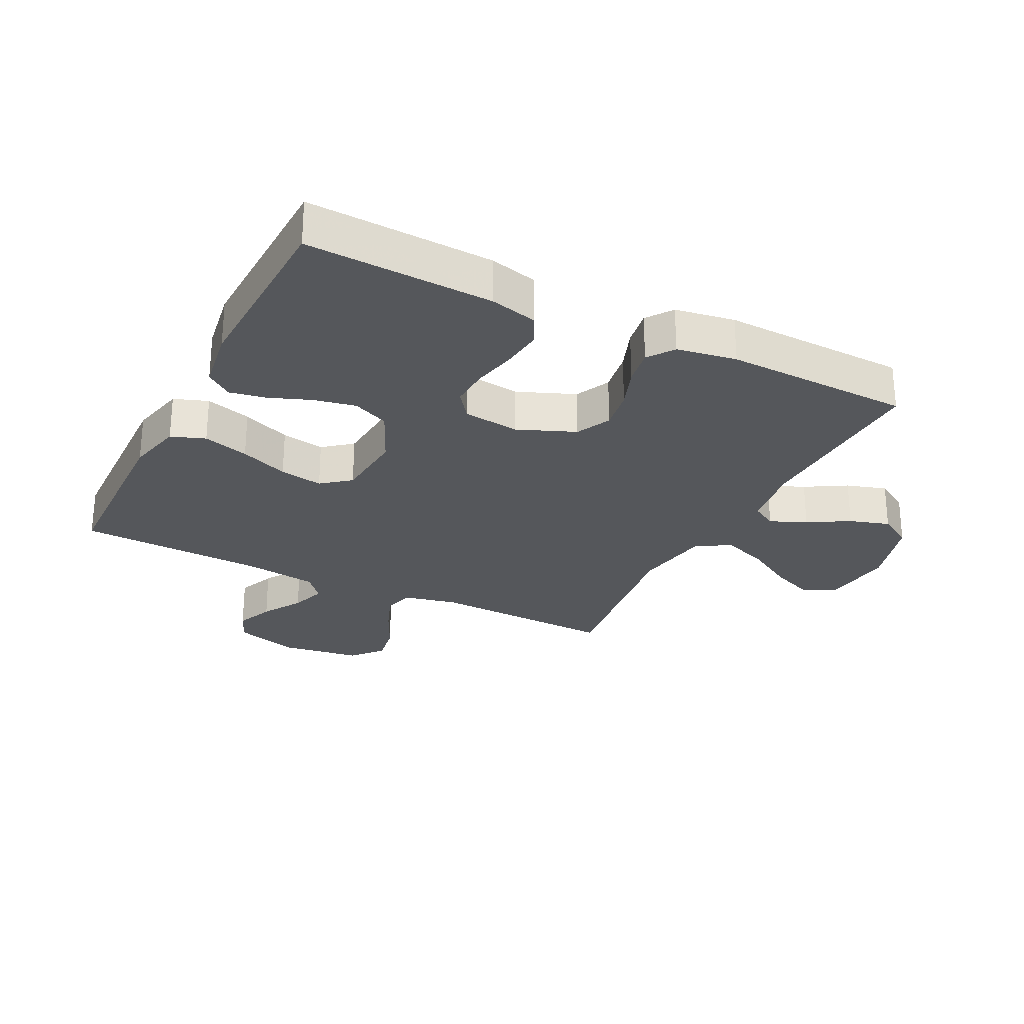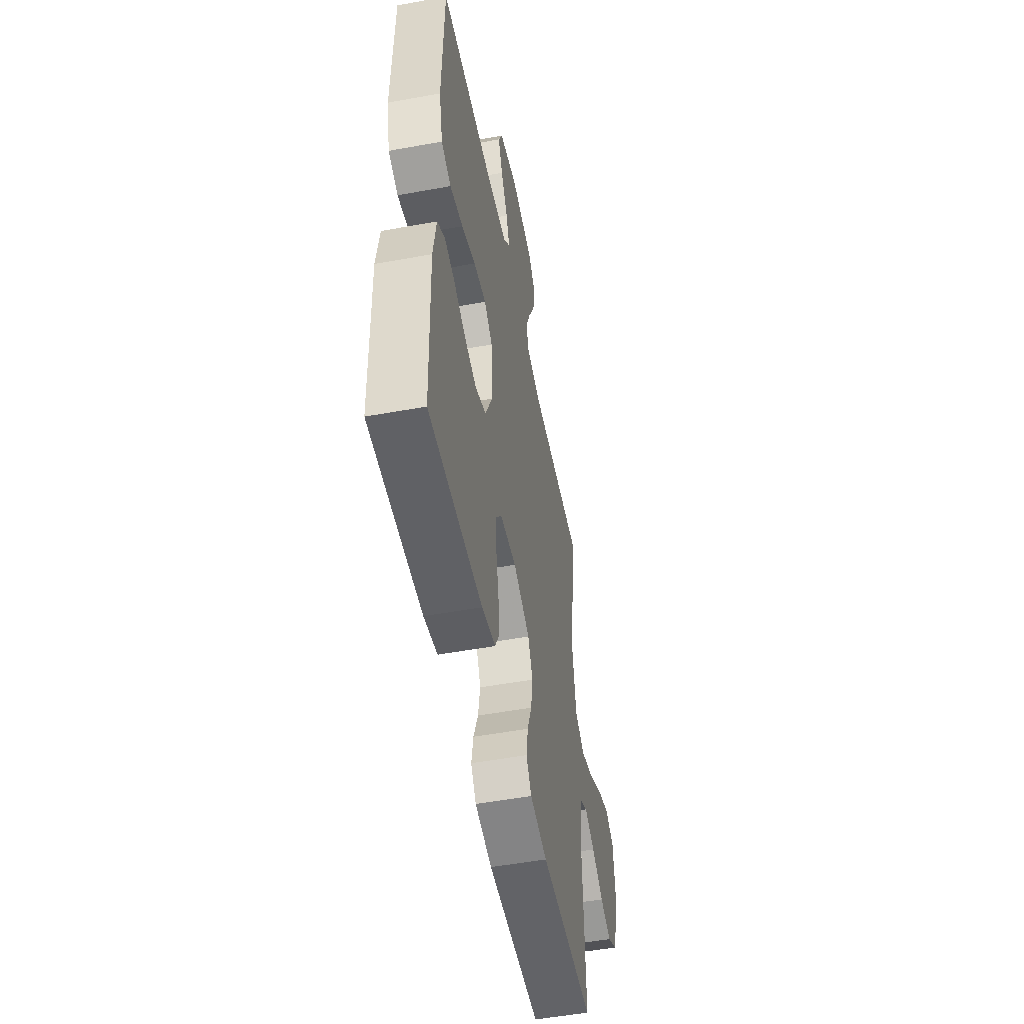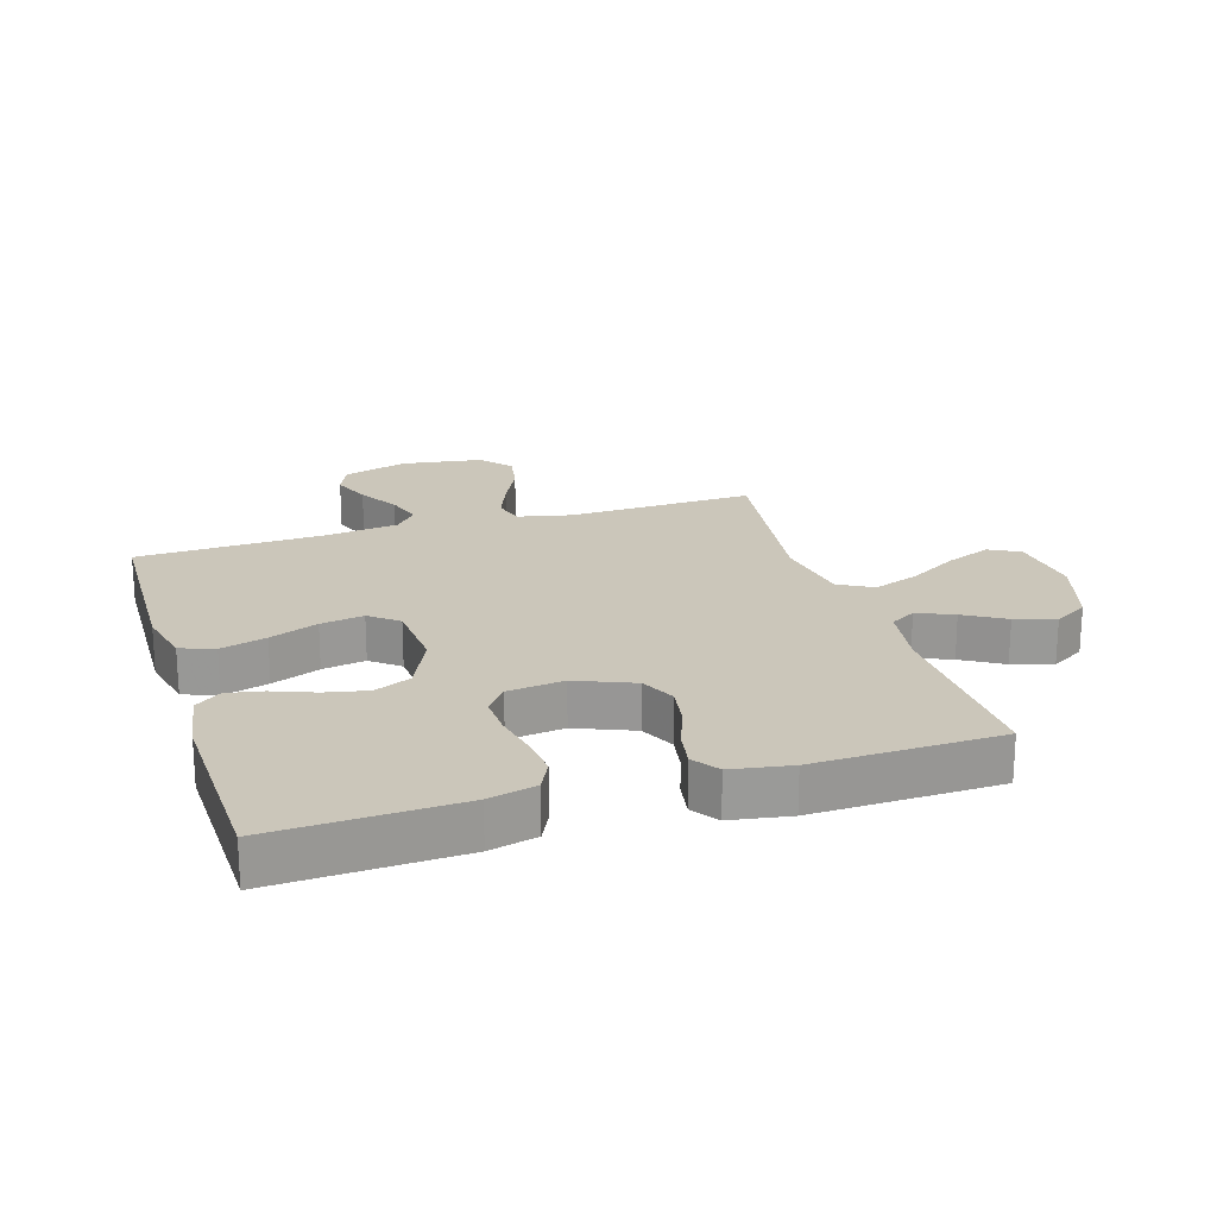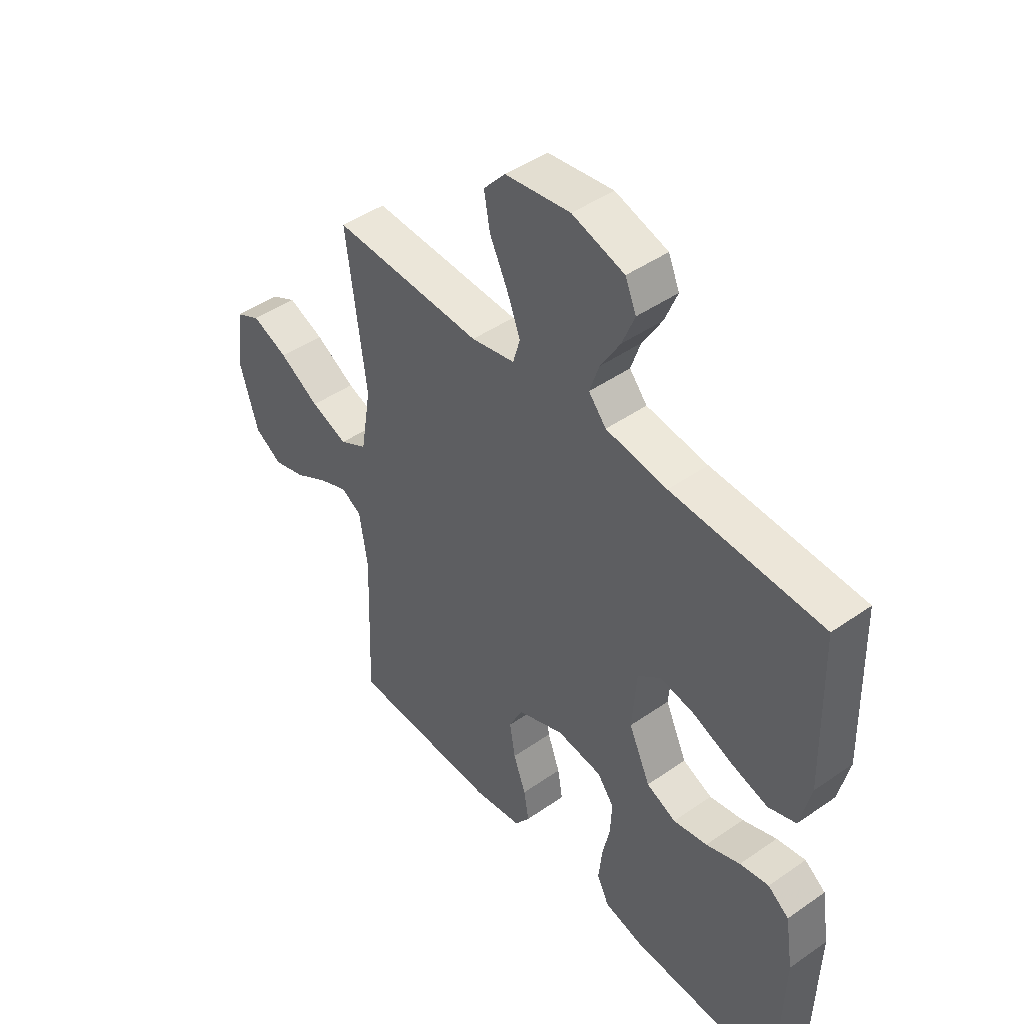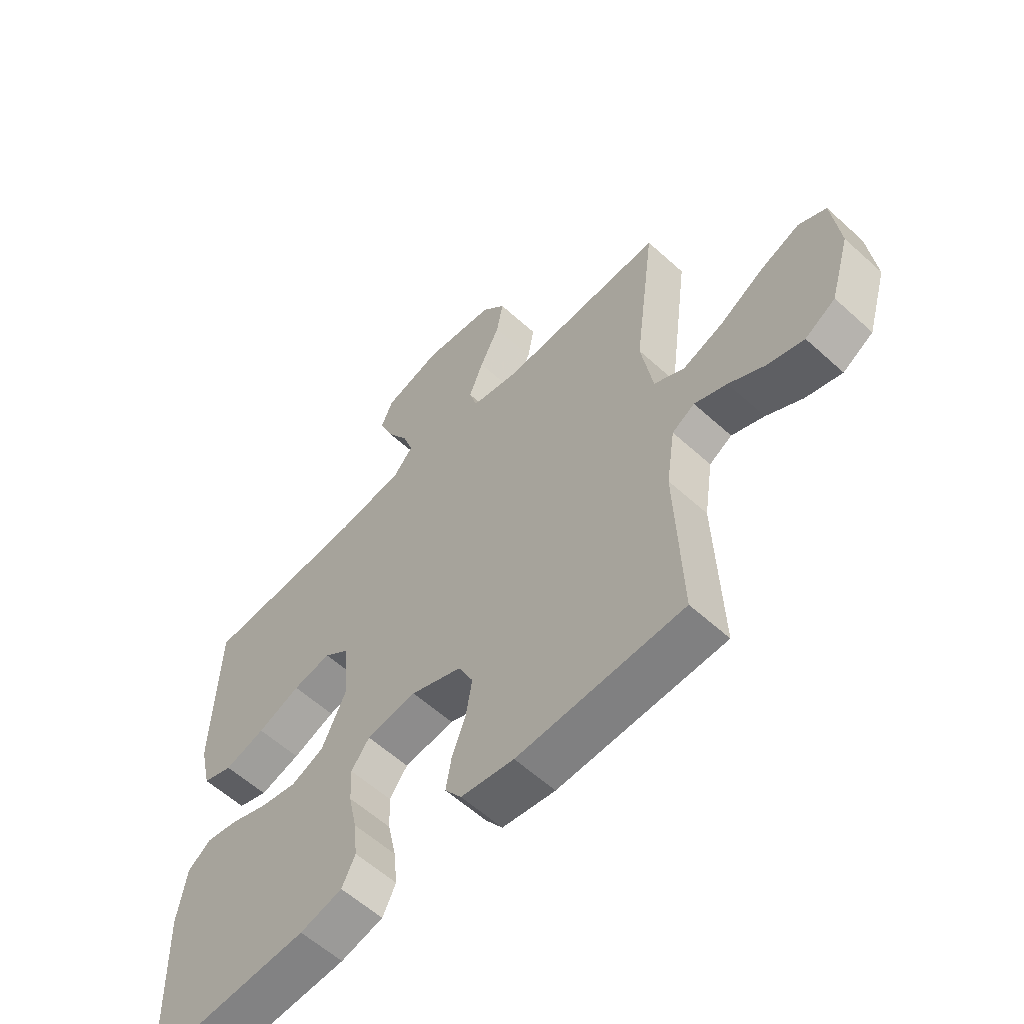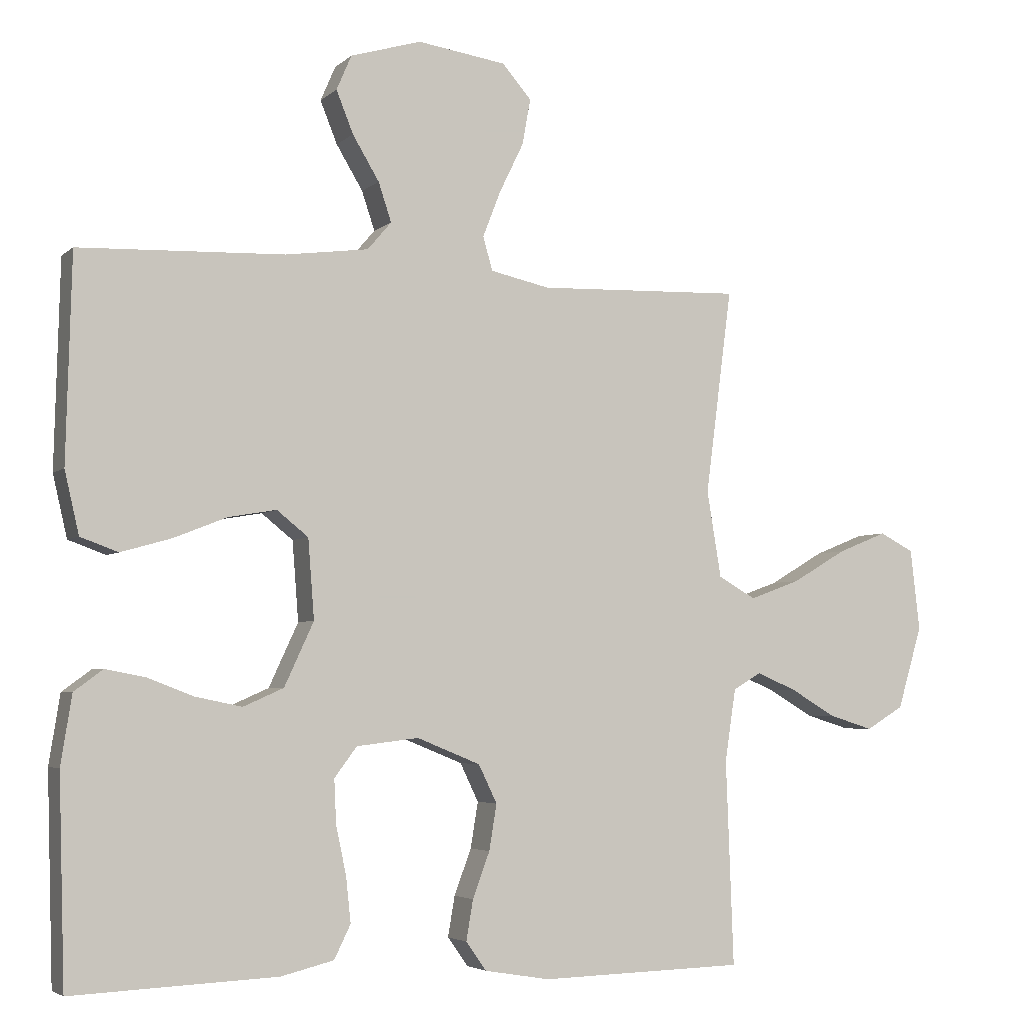
<metadata>
{"format":"obj","ext":"obj","renderer":"f3d","projection":"perspective","resolution":1024,"background":"white","views":[{"elev":-26.8,"azim":153.2,"up":"+Y"},{"elev":-52.5,"azim":101.1,"up":"+Z"},{"elev":21.2,"azim":162.8,"up":"+Y"},{"elev":45.5,"azim":51.2,"up":"+Z"},{"elev":-58.9,"azim":-133.1,"up":"+Z"},{"elev":-4.2,"azim":156.9,"up":"+Z"}]}
</metadata>
<code>
v 0.5 0.07 0.5
v 0.508 0.07 0.2
v 0.487 0.07 0.109
v 0.432 0.07 0.089
v 0.358 0.07 0.11
v 0.28 0.07 0.141
v 0.21 0.07 0.153
v 0.164 0.07 0.116
v 0.155 0.07 0
v 0.198 0.07 -0.093
v 0.257 0.07 -0.119
v 0.325 0.07 -0.105
v 0.393 0.07 -0.079
v 0.451 0.07 -0.068
v 0.493 0.07 -0.099
v 0.509 0.07 -0.2
v 0.5 0.07 -0.5
v 0.2 0.07 -0.487
v 0.123 0.07 -0.468
v 0.099 0.07 -0.419
v 0.106 0.07 -0.353
v 0.121 0.07 -0.282
v 0.124 0.07 -0.218
v 0.091 0.07 -0.174
v 0 0.07 -0.163
v -0.093 0.07 -0.201
v -0.12 0.07 -0.257
v -0.109 0.07 -0.324
v -0.084 0.07 -0.391
v -0.074 0.07 -0.45
v -0.104 0.07 -0.492
v -0.2 0.07 -0.508
v -0.5 0.07 -0.5
v -0.489 0.07 -0.2
v -0.505 0.07 -0.094
v -0.546 0.07 -0.07
v -0.605 0.07 -0.095
v -0.671 0.07 -0.134
v -0.736 0.07 -0.154
v -0.791 0.07 -0.121
v -0.827 0.07 0
v -0.813 0.07 0.119
v -0.763 0.07 0.145
v -0.691 0.07 0.116
v -0.611 0.07 0.069
v -0.537 0.07 0.042
v -0.482 0.07 0.073
v -0.461 0.07 0.2
v -0.5 0.07 0.5
v -0.2 0.07 0.49
v -0.113 0.07 0.509
v -0.099 0.07 0.558
v -0.125 0.07 0.625
v -0.161 0.07 0.699
v -0.173 0.07 0.766
v -0.13 0.07 0.815
v 0 0.07 0.834
v 0.104 0.07 0.803
v 0.126 0.07 0.752
v 0.101 0.07 0.69
v 0.062 0.07 0.625
v 0.043 0.07 0.568
v 0.078 0.07 0.527
v 0.2 0.07 0.511
v 0.5 0 0.5
v 0.508 0 0.2
v 0.487 0 0.109
v 0.432 0 0.089
v 0.358 0 0.11
v 0.28 0 0.141
v 0.21 0 0.153
v 0.164 0 0.116
v 0.155 0 0
v 0.198 0 -0.093
v 0.257 0 -0.119
v 0.325 0 -0.105
v 0.393 0 -0.079
v 0.451 0 -0.068
v 0.493 0 -0.099
v 0.509 0 -0.2
v 0.5 0 -0.5
v 0.2 0 -0.487
v 0.123 0 -0.468
v 0.099 0 -0.419
v 0.106 0 -0.353
v 0.121 0 -0.282
v 0.124 0 -0.218
v 0.091 0 -0.174
v 0 0 -0.163
v -0.093 0 -0.201
v -0.12 0 -0.257
v -0.109 0 -0.324
v -0.084 0 -0.391
v -0.074 0 -0.45
v -0.104 0 -0.492
v -0.2 0 -0.508
v -0.5 0 -0.5
v -0.489 0 -0.2
v -0.505 0 -0.094
v -0.546 0 -0.07
v -0.605 0 -0.095
v -0.671 0 -0.134
v -0.736 0 -0.154
v -0.791 0 -0.121
v -0.827 0 0
v -0.813 0 0.119
v -0.763 0 0.145
v -0.691 0 0.116
v -0.611 0 0.069
v -0.537 0 0.042
v -0.482 0 0.073
v -0.461 0 0.2
v -0.5 0 0.5
v -0.2 0 0.49
v -0.113 0 0.509
v -0.099 0 0.558
v -0.125 0 0.625
v -0.161 0 0.699
v -0.173 0 0.766
v -0.13 0 0.815
v 0 0 0.834
v 0.104 0 0.803
v 0.126 0 0.752
v 0.101 0 0.69
v 0.062 0 0.625
v 0.043 0 0.568
v 0.078 0 0.527
v 0.2 0 0.511
f 59 60 61
f 58 59 61
f 57 58 61
f 56 57 61
f 55 56 61
f 54 55 61
f 53 54 61
f 52 53 61 62
f 51 52 62 63
f 48 49 50
f 51 63 64
f 50 51 64
f 48 50 64
f 47 48 64
f 43 44 45
f 42 43 45
f 41 42 45
f 40 41 45
f 39 40 45
f 38 39 45
f 37 38 45
f 36 37 45 46
f 35 36 46 47
f 32 33 34
f 31 32 34
f 30 31 34
f 29 30 34
f 28 29 34
f 34 35 47
f 28 34 47
f 27 28 47
f 20 21 22
f 19 20 22
f 18 19 22
f 17 18 22
f 16 17 22
f 15 16 22
f 14 15 22
f 13 14 22
f 12 13 22
f 11 12 22 23
f 10 11 23 24
f 4 5 6
f 3 4 6
f 2 3 6
f 1 2 6
f 64 1 6
f 64 6 7
f 26 27 47 64
f 25 26 64
f 9 10 24 25
f 8 9 25
f 8 25 64
f 7 8 64
f 125 124 123
f 125 123 122
f 125 122 121
f 125 121 120
f 125 120 119
f 125 119 118
f 125 118 117
f 126 125 117 116
f 127 126 116 115
f 114 113 112
f 128 127 115
f 128 115 114
f 128 114 112
f 128 112 111
f 109 108 107
f 109 107 106
f 109 106 105
f 109 105 104
f 109 104 103
f 109 103 102
f 109 102 101
f 110 109 101 100
f 111 110 100 99
f 98 97 96
f 98 96 95
f 98 95 94
f 98 94 93
f 98 93 92
f 111 99 98
f 111 98 92
f 111 92 91
f 86 85 84
f 86 84 83
f 86 83 82
f 86 82 81
f 86 81 80
f 86 80 79
f 86 79 78
f 86 78 77
f 86 77 76
f 87 86 76 75
f 88 87 75 74
f 70 69 68
f 70 68 67
f 70 67 66
f 70 66 65
f 70 65 128
f 71 70 128
f 128 111 91 90
f 128 90 89
f 89 88 74 73
f 89 73 72
f 128 89 72
f 128 72 71
f 1 65 66 2
f 2 66 67 3
f 3 67 68 4
f 4 68 69 5
f 5 69 70 6
f 6 70 71 7
f 7 71 72 8
f 8 72 73 9
f 9 73 74 10
f 10 74 75 11
f 11 75 76 12
f 12 76 77 13
f 13 77 78 14
f 14 78 79 15
f 15 79 80 16
f 16 80 81 17
f 17 81 82 18
f 18 82 83 19
f 19 83 84 20
f 20 84 85 21
f 21 85 86 22
f 22 86 87 23
f 23 87 88 24
f 24 88 89 25
f 25 89 90 26
f 26 90 91 27
f 27 91 92 28
f 28 92 93 29
f 29 93 94 30
f 30 94 95 31
f 31 95 96 32
f 32 96 97 33
f 33 97 98 34
f 34 98 99 35
f 35 99 100 36
f 36 100 101 37
f 37 101 102 38
f 38 102 103 39
f 39 103 104 40
f 40 104 105 41
f 41 105 106 42
f 42 106 107 43
f 43 107 108 44
f 44 108 109 45
f 45 109 110 46
f 46 110 111 47
f 47 111 112 48
f 48 112 113 49
f 49 113 114 50
f 50 114 115 51
f 51 115 116 52
f 52 116 117 53
f 53 117 118 54
f 54 118 119 55
f 55 119 120 56
f 56 120 121 57
f 57 121 122 58
f 58 122 123 59
f 59 123 124 60
f 60 124 125 61
f 61 125 126 62
f 62 126 127 63
f 63 127 128 64
f 64 128 65 1

</code>
